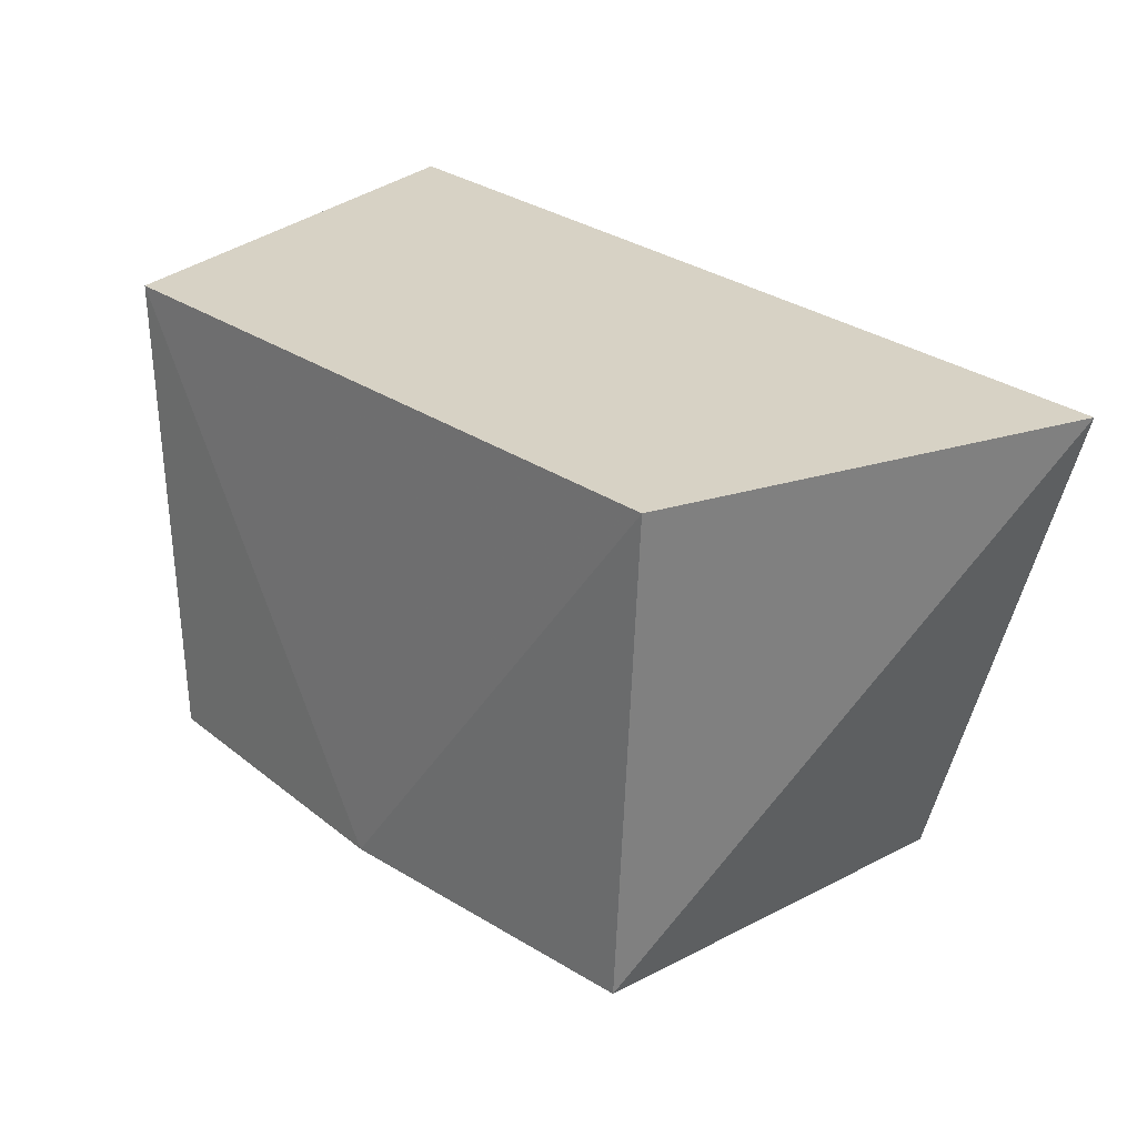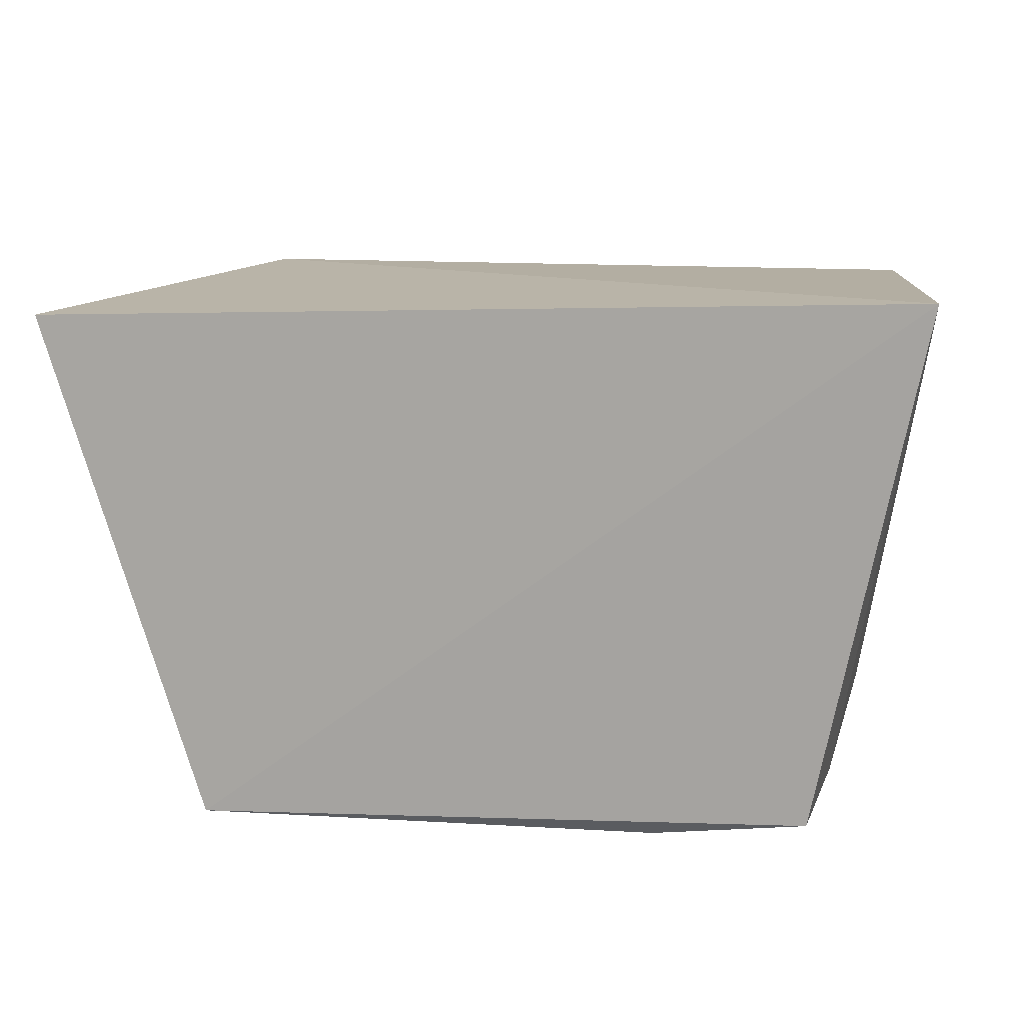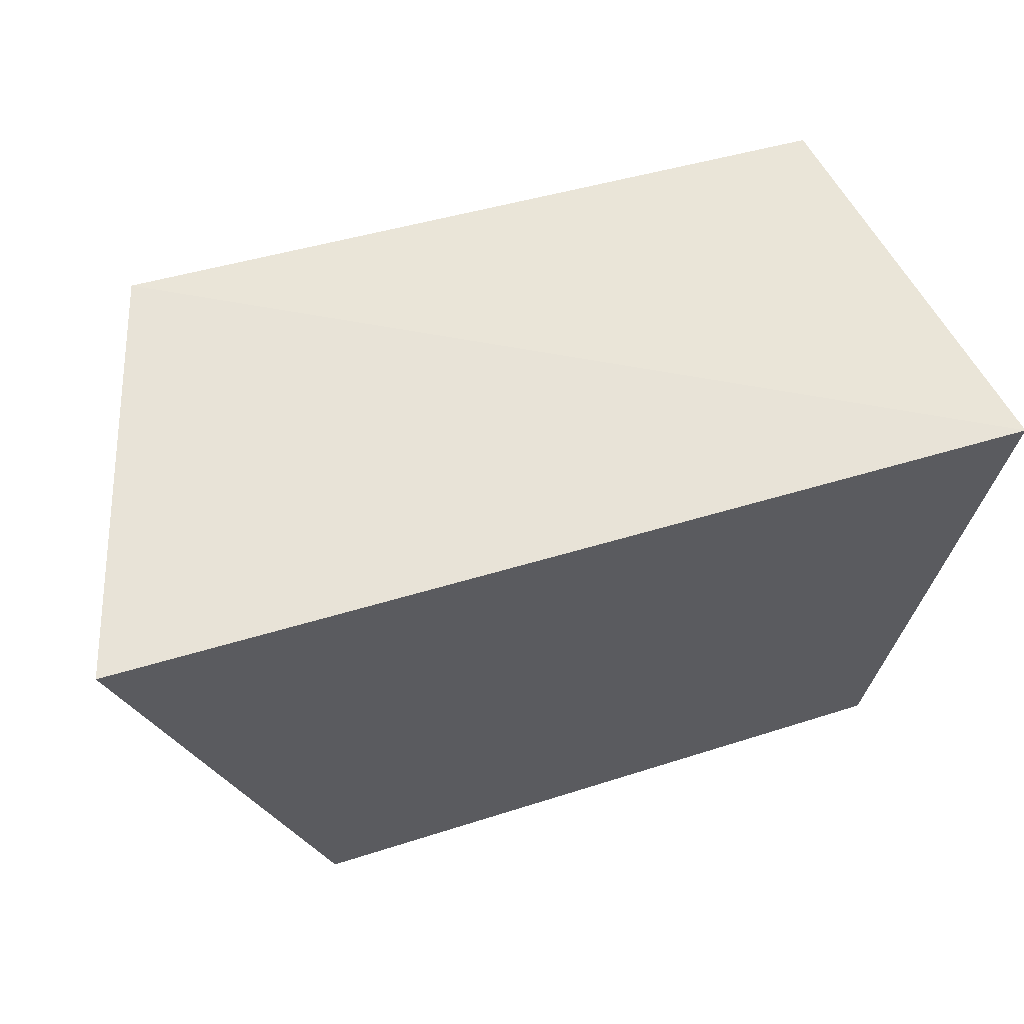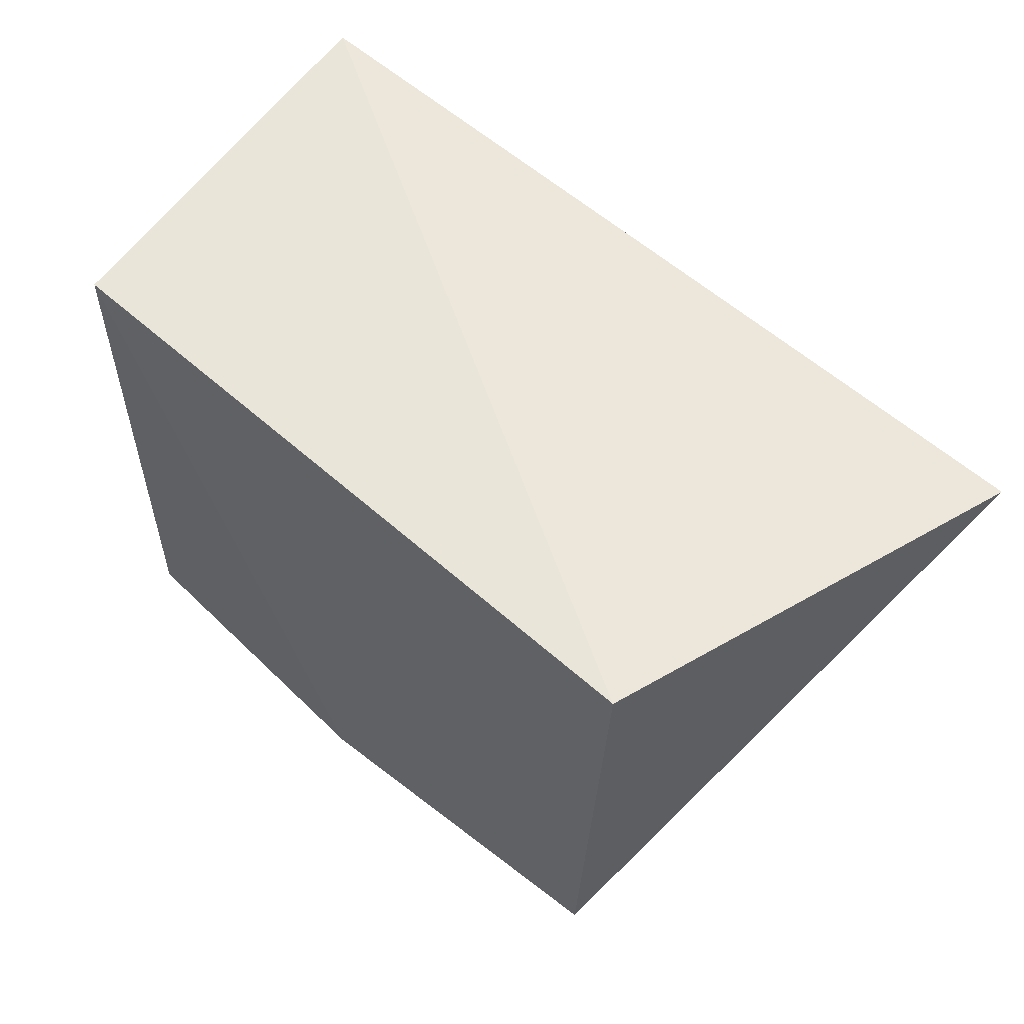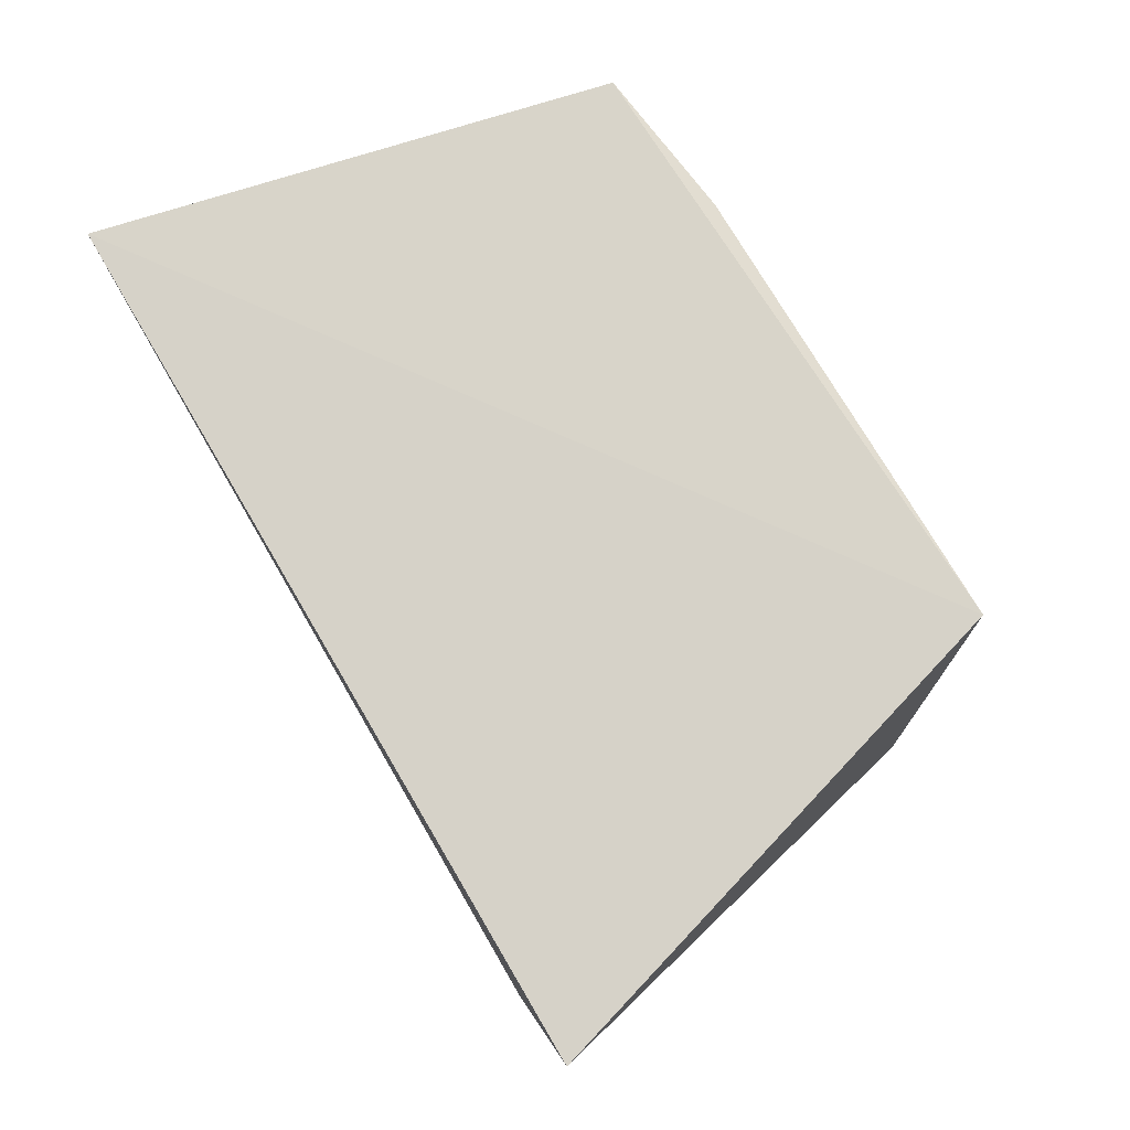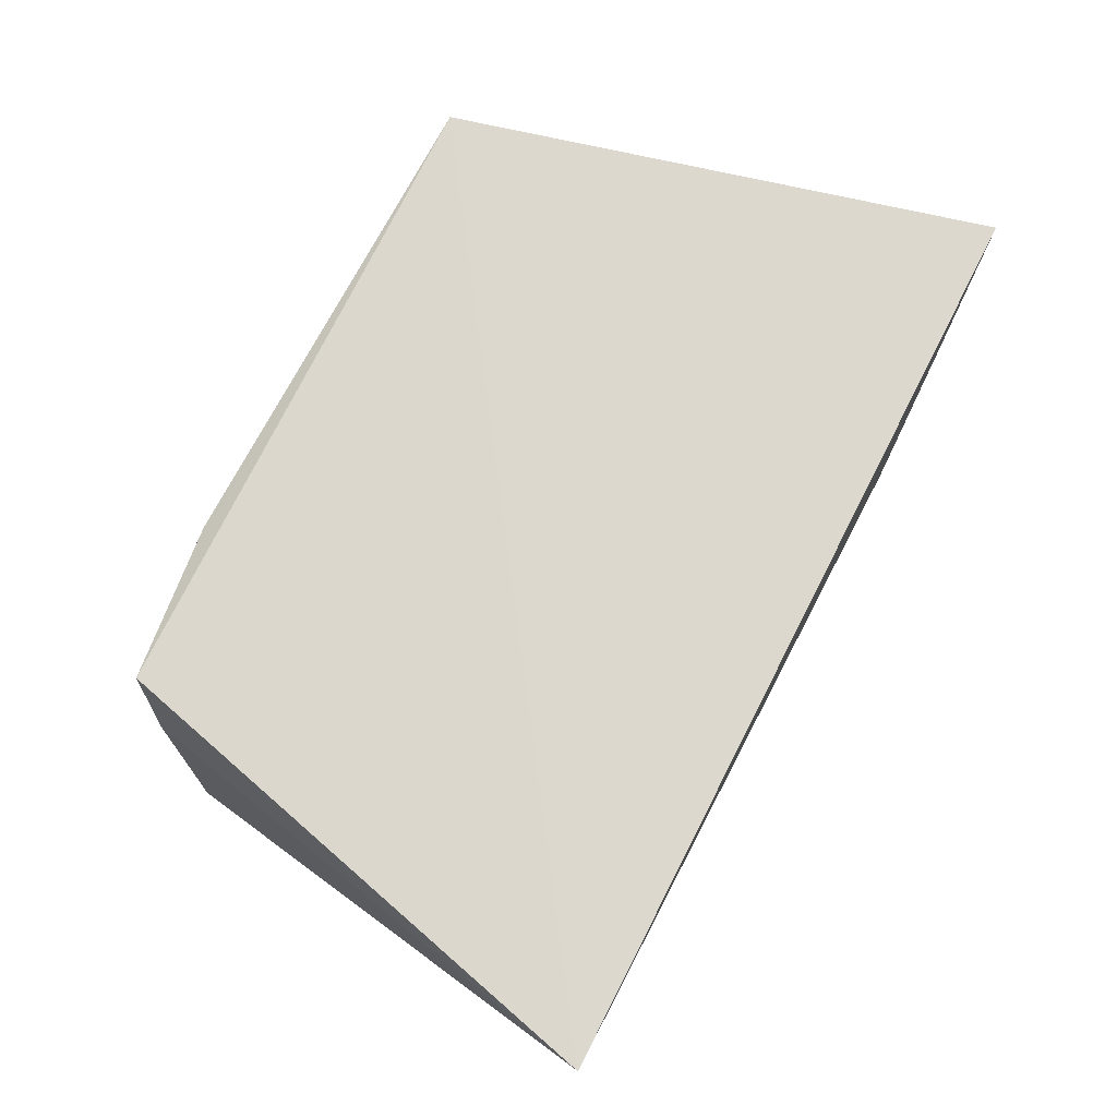
<metadata>
{"format":"obj","ext":"obj","renderer":"f3d","projection":"perspective","resolution":1024,"background":"white","views":[{"elev":24.3,"azim":47.6,"up":"+Z"},{"elev":15.4,"azim":-166.0,"up":"+Z"},{"elev":59.5,"azim":164.4,"up":"+Z"},{"elev":51.2,"azim":43.1,"up":"+Z"},{"elev":74.0,"azim":62.6,"up":"+Y"},{"elev":71.8,"azim":-59.9,"up":"+Y"}]}
</metadata>
<code>
v 0.04308 -0.06963 0.04197
v 0.03416 -0.1044 0.0419
v 0.03033 -0.1028 0.003402
v -0.02129 -0.06769 0.004562
v -0.0292 -0.06934 0.04588
v 0.02882 -0.06701 0.0008846
v -0.02368 -0.1032 0.04313
v -0.005412 -0.09192 0.002507
v 0.003034 -0.1042 0.003595
v -0.02213 -0.103 0.004826
v 0.02911 -0.09811 0.00255
v -0.008958 -0.06876 0.002168
v -0.02192 -0.07986 0.004578
v 0.004006 -0.09876 0.002601
v -0.009384 -0.08503 0.002699
f 1 2 3
f 5 2 1
f 6 1 3
f 6 5 1
f 6 4 5
f 7 2 5
f 9 3 2
f 9 2 7
f 10 7 5
f 10 9 7
f 11 6 3
f 12 4 6
f 12 6 8
f 13 10 5
f 13 5 4
f 13 12 10
f 13 4 12
f 14 10 8
f 14 9 10
f 14 8 6
f 14 6 11
f 14 11 3
f 14 3 9
f 15 12 8
f 15 8 10
f 15 10 12

</code>
